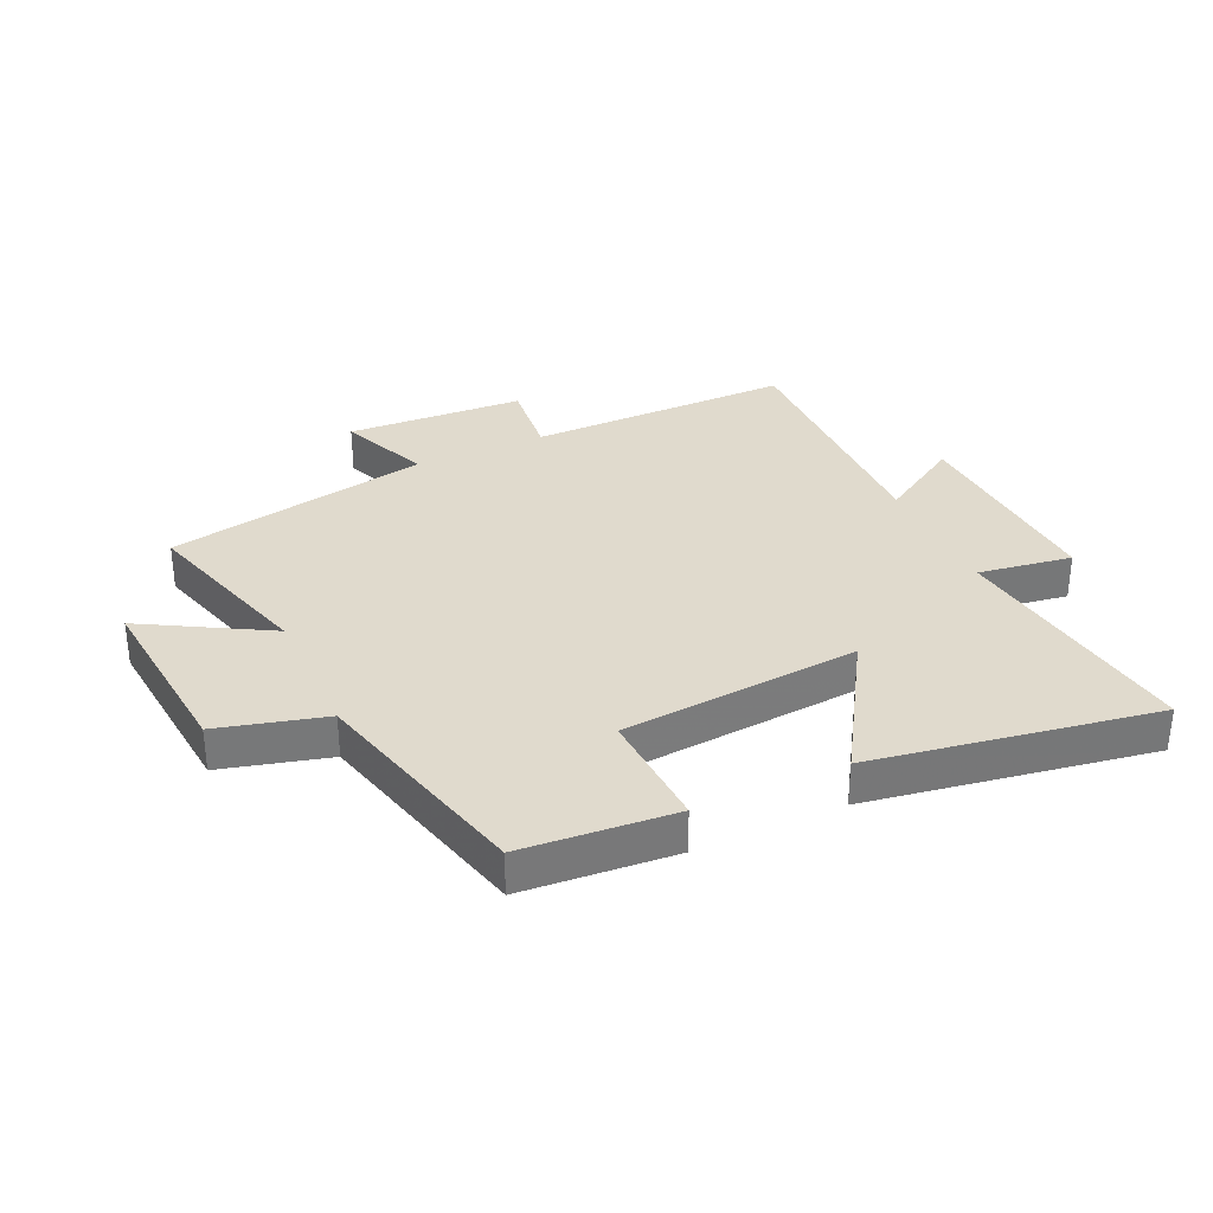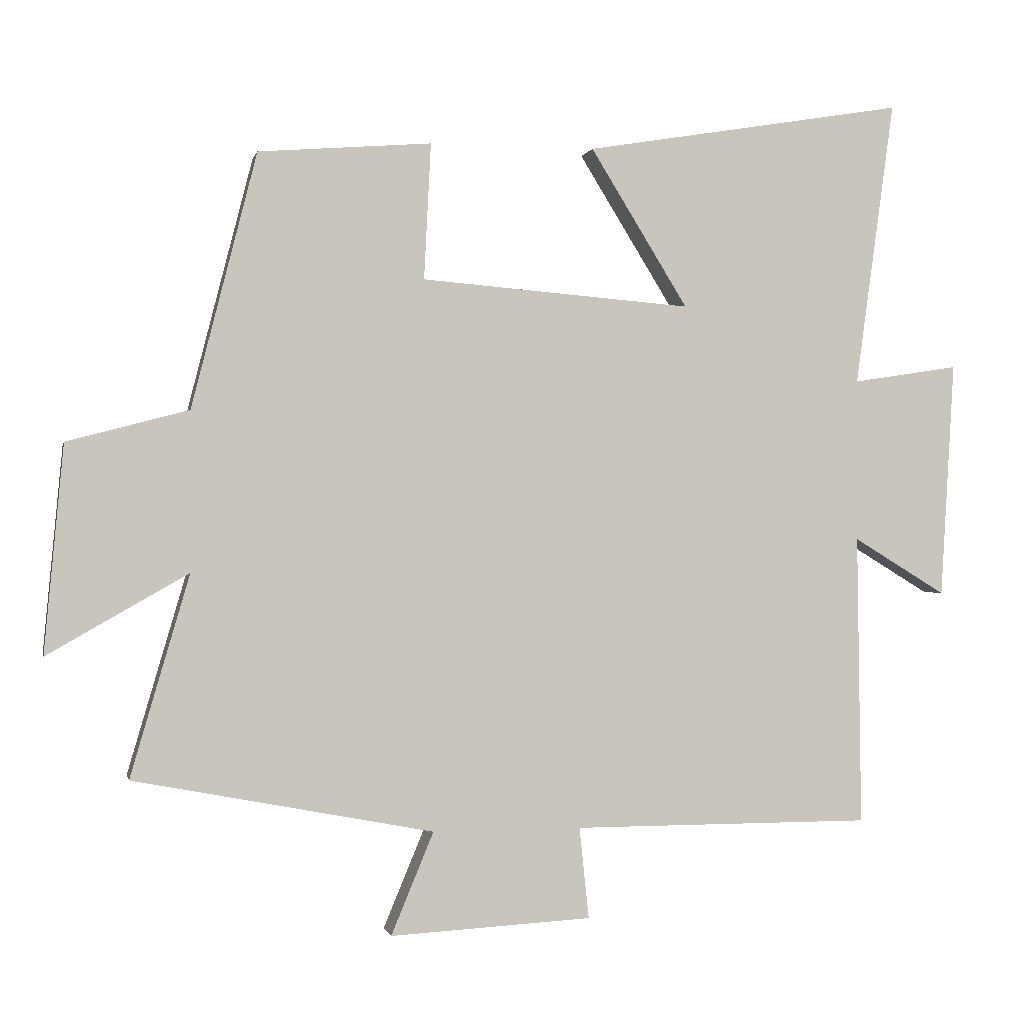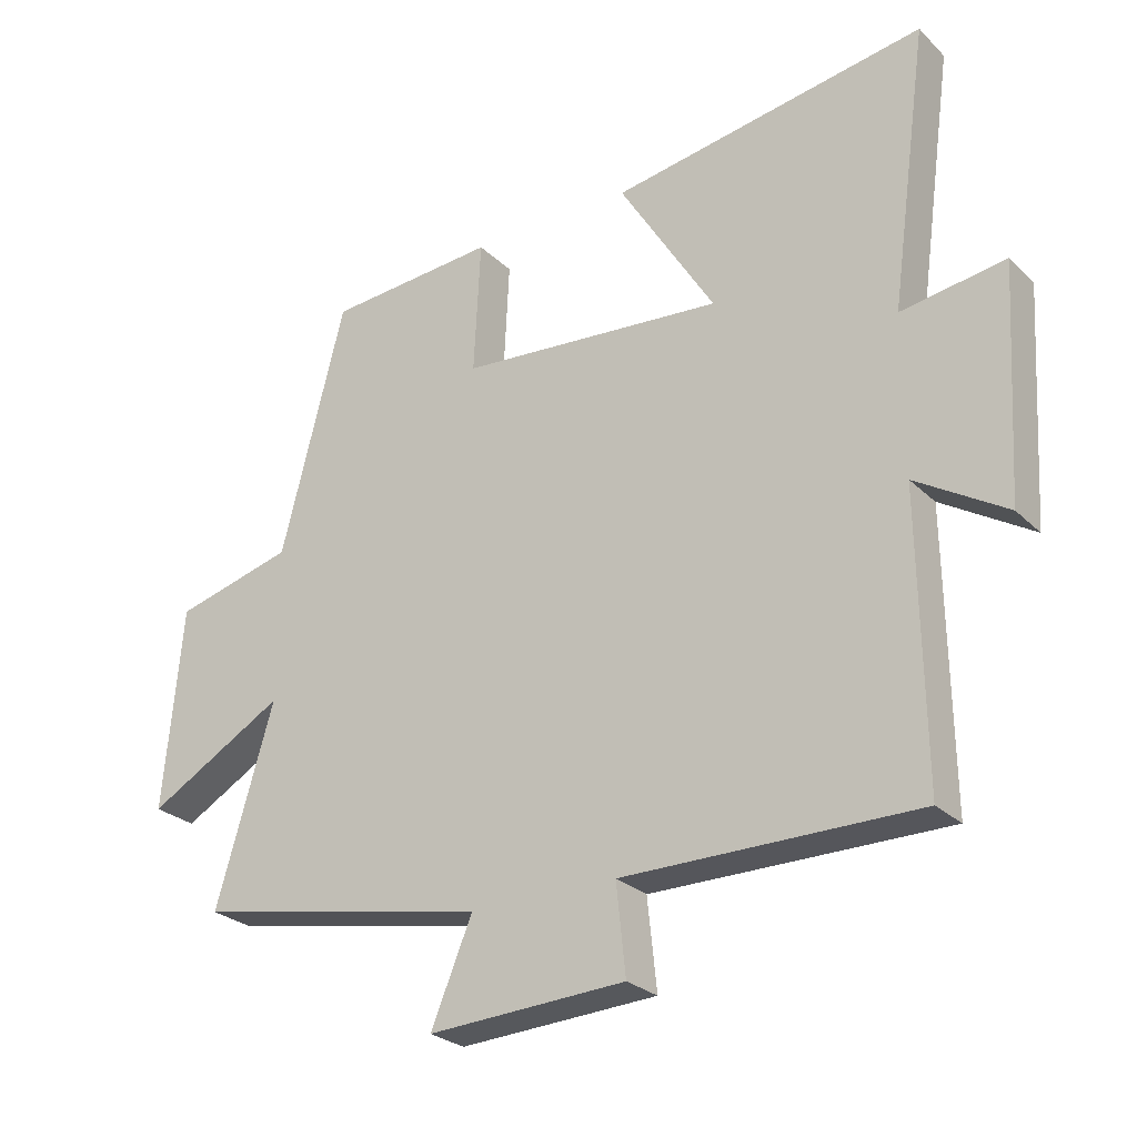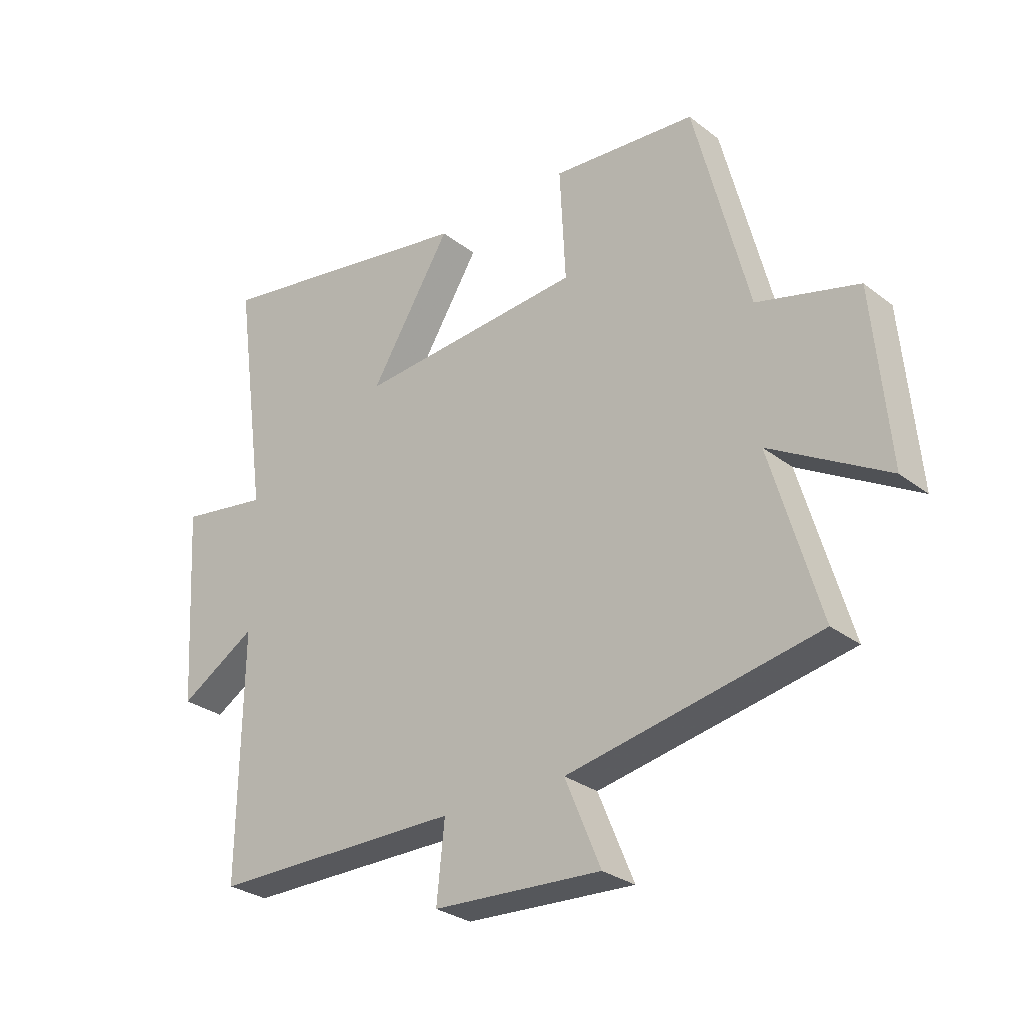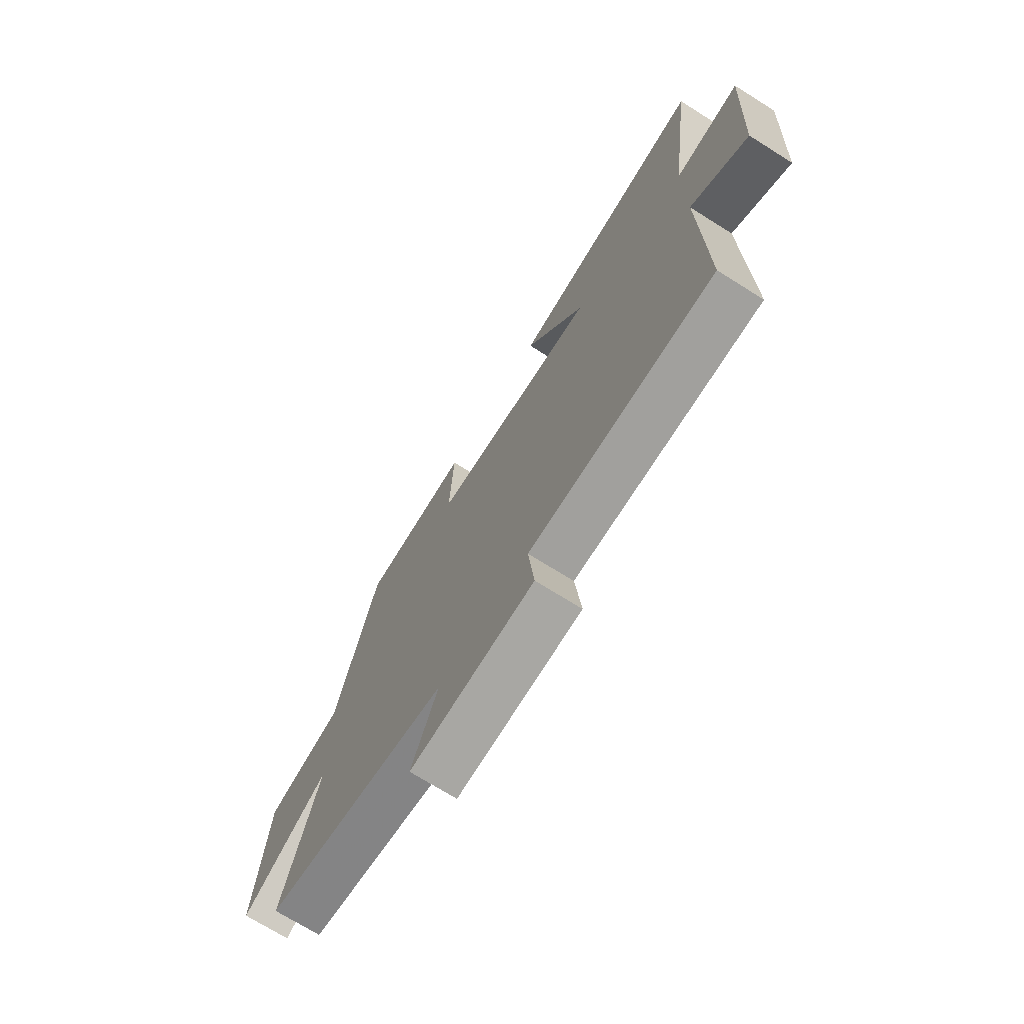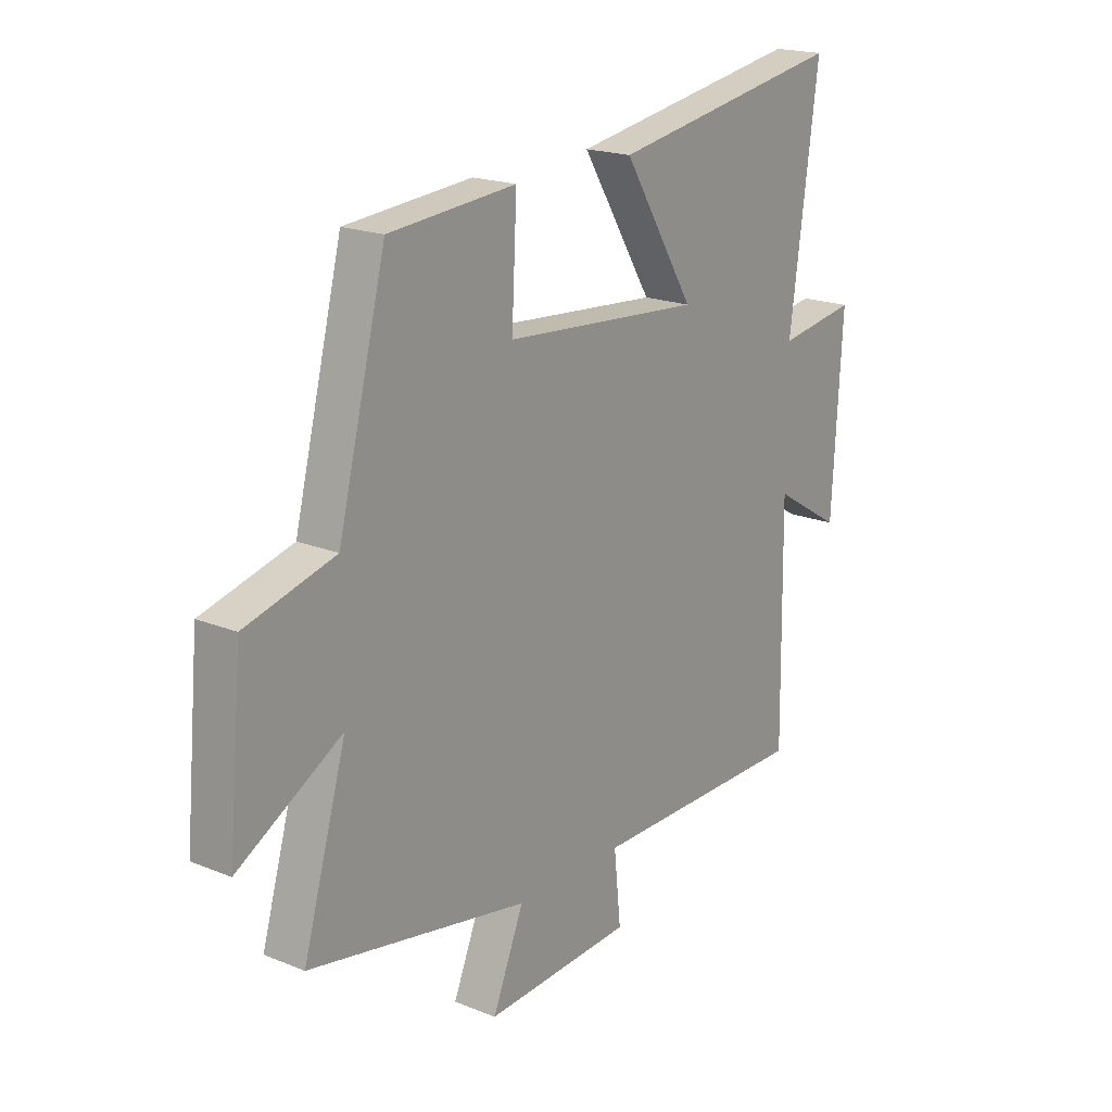
<metadata>
{"format":"obj","ext":"obj","renderer":"f3d","projection":"perspective","resolution":1024,"background":"white","views":[{"elev":33.1,"azim":-24.7,"up":"+Y"},{"elev":-0.4,"azim":-12.0,"up":"+Z"},{"elev":-26.3,"azim":34.4,"up":"+Z"},{"elev":-28.7,"azim":-138.8,"up":"+Z"},{"elev":-71.6,"azim":57.9,"up":"+Z"},{"elev":19.4,"azim":-52.8,"up":"+Z"}]}
</metadata>
<code>
v -0.586 0.07 -0.416
v -0.5 0.07 -0.123
v -0.705 0.07 -0.24
v -0.677 0.07 0.062
v -0.5 0.07 0.109
v -0.405 0.07 0.48
v -0.153 0.07 0.5
v -0.163 0.07 0.302
v 0.231 0.07 0.27
v 0.089 0.07 0.5
v 0.557 0.07 0.578
v 0.5 0.07 0.162
v 0.655 0.07 0.186
v 0.635 0.07 -0.158
v 0.5 0.07 -0.076
v 0.506 0.07 -0.5
v 0.069 0.07 -0.5
v 0.083 0.07 -0.633
v -0.211 0.07 -0.649
v -0.149 0.07 -0.5
v -0.586 0 -0.416
v -0.5 0 -0.123
v -0.705 0 -0.24
v -0.677 0 0.062
v -0.5 0 0.109
v -0.405 0 0.48
v -0.153 0 0.5
v -0.163 0 0.302
v 0.231 0 0.27
v 0.089 0 0.5
v 0.557 0 0.578
v 0.5 0 0.162
v 0.655 0 0.186
v 0.635 0 -0.158
v 0.5 0 -0.076
v 0.506 0 -0.5
v 0.069 0 -0.5
v 0.083 0 -0.633
v -0.211 0 -0.649
v -0.149 0 -0.5
f 17 18 19 20
f 15 16 17 20
f 15 20 1 2
f 12 13 14 15
f 12 15 2
f 9 10 11 12
f 8 9 12 2
f 5 6 7 8
f 5 8 2 3
f 3 4 5
f 40 39 38 37
f 40 37 36 35
f 22 21 40 35
f 35 34 33 32
f 22 35 32
f 32 31 30 29
f 22 32 29 28
f 28 27 26 25
f 23 22 28 25
f 25 24 23
f 1 21 22 2
f 2 22 23 3
f 3 23 24 4
f 4 24 25 5
f 5 25 26 6
f 6 26 27 7
f 7 27 28 8
f 8 28 29 9
f 9 29 30 10
f 10 30 31 11
f 11 31 32 12
f 12 32 33 13
f 13 33 34 14
f 14 34 35 15
f 15 35 36 16
f 16 36 37 17
f 17 37 38 18
f 18 38 39 19
f 19 39 40 20
f 20 40 21 1

</code>
